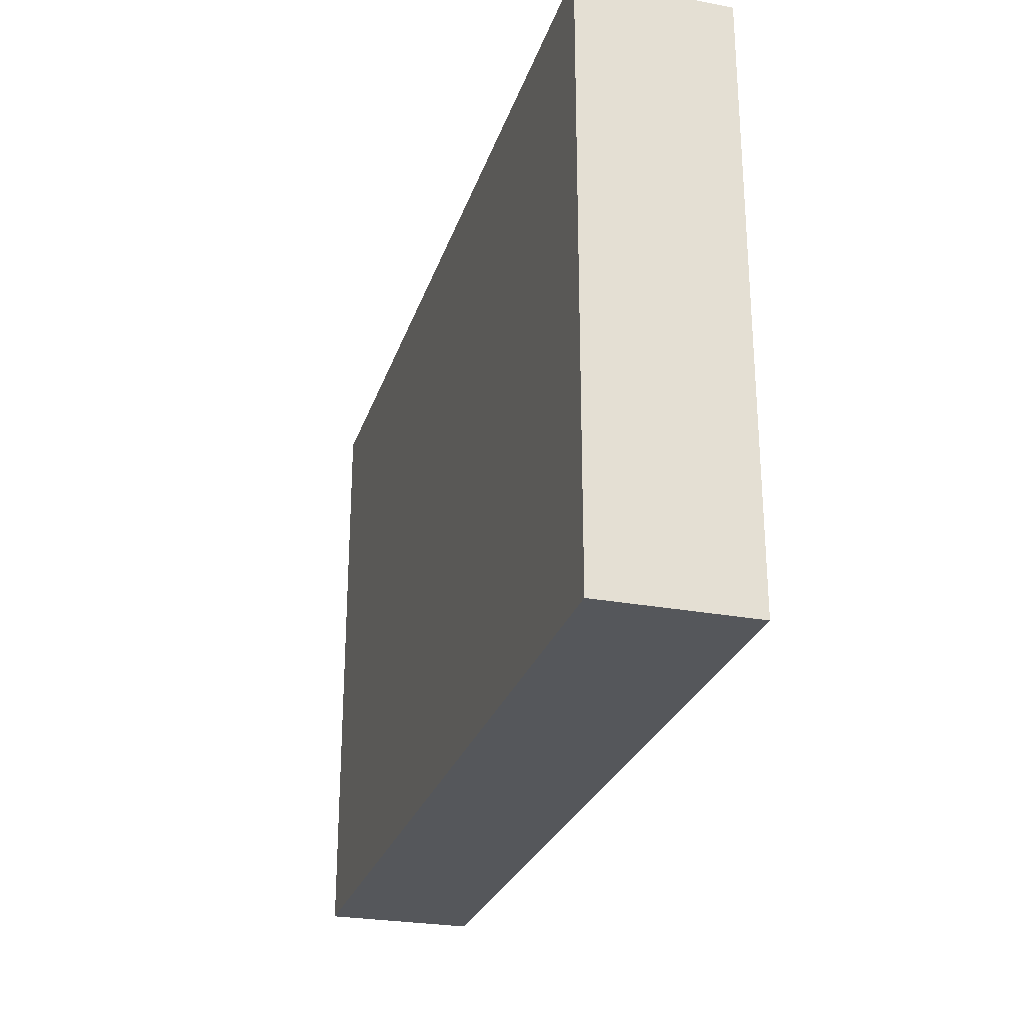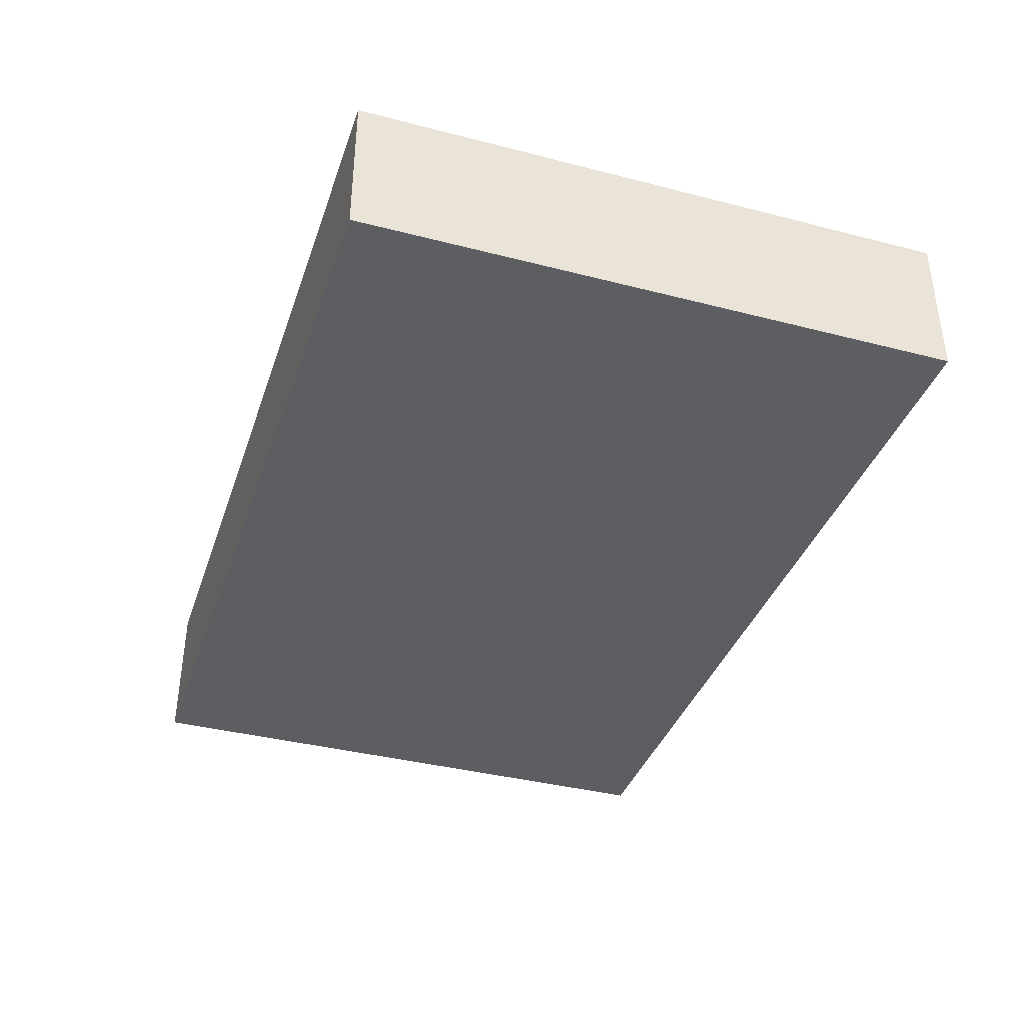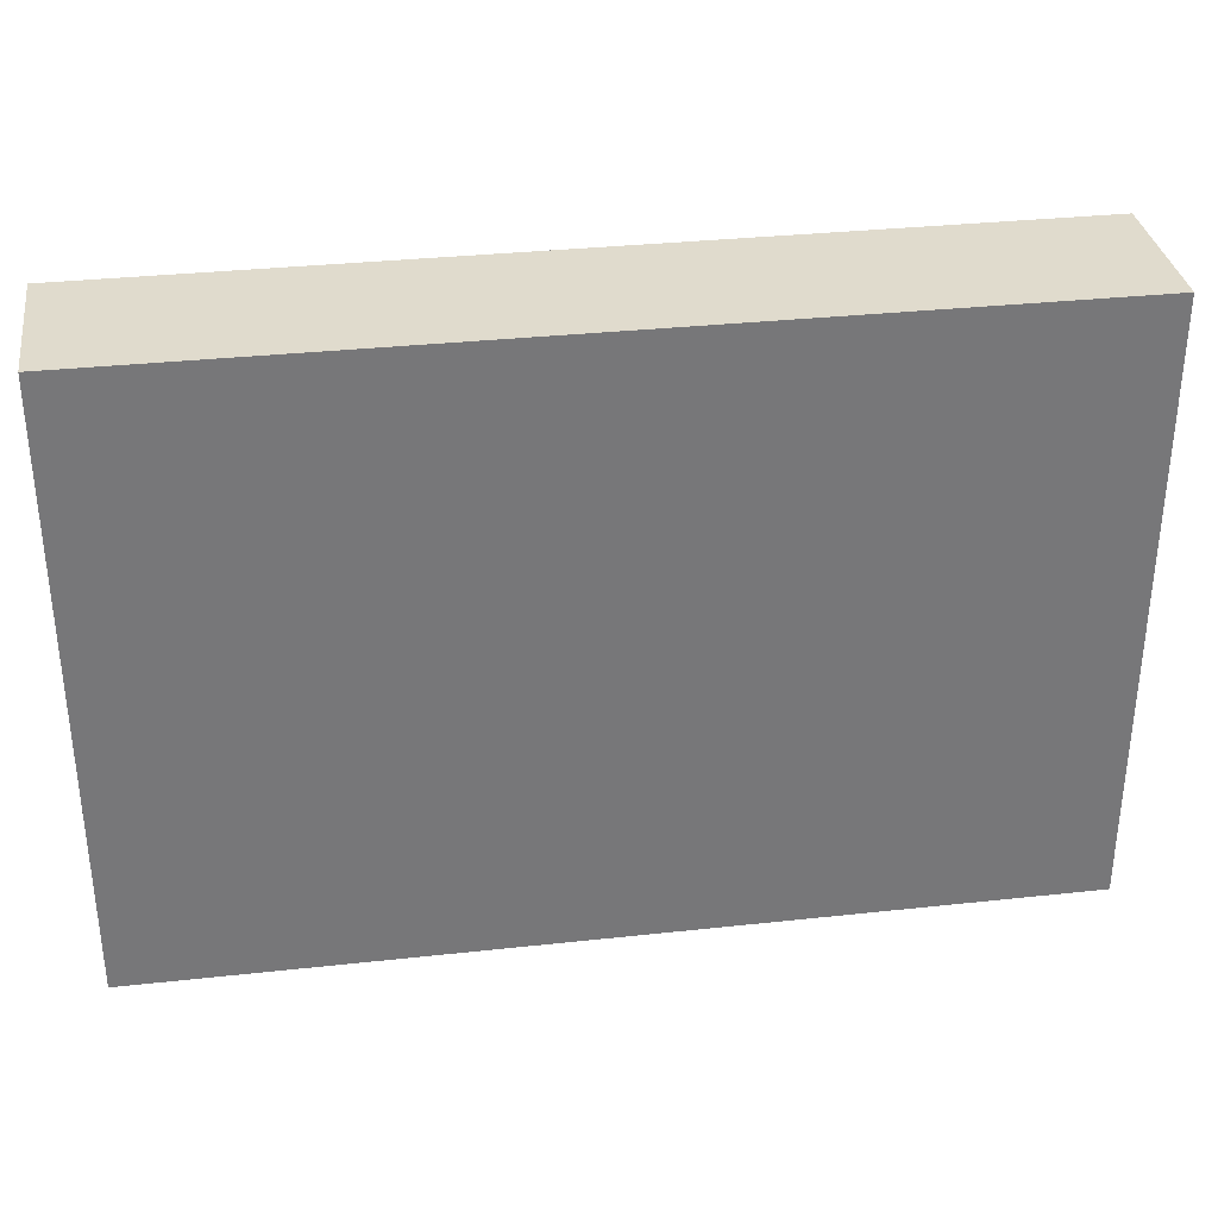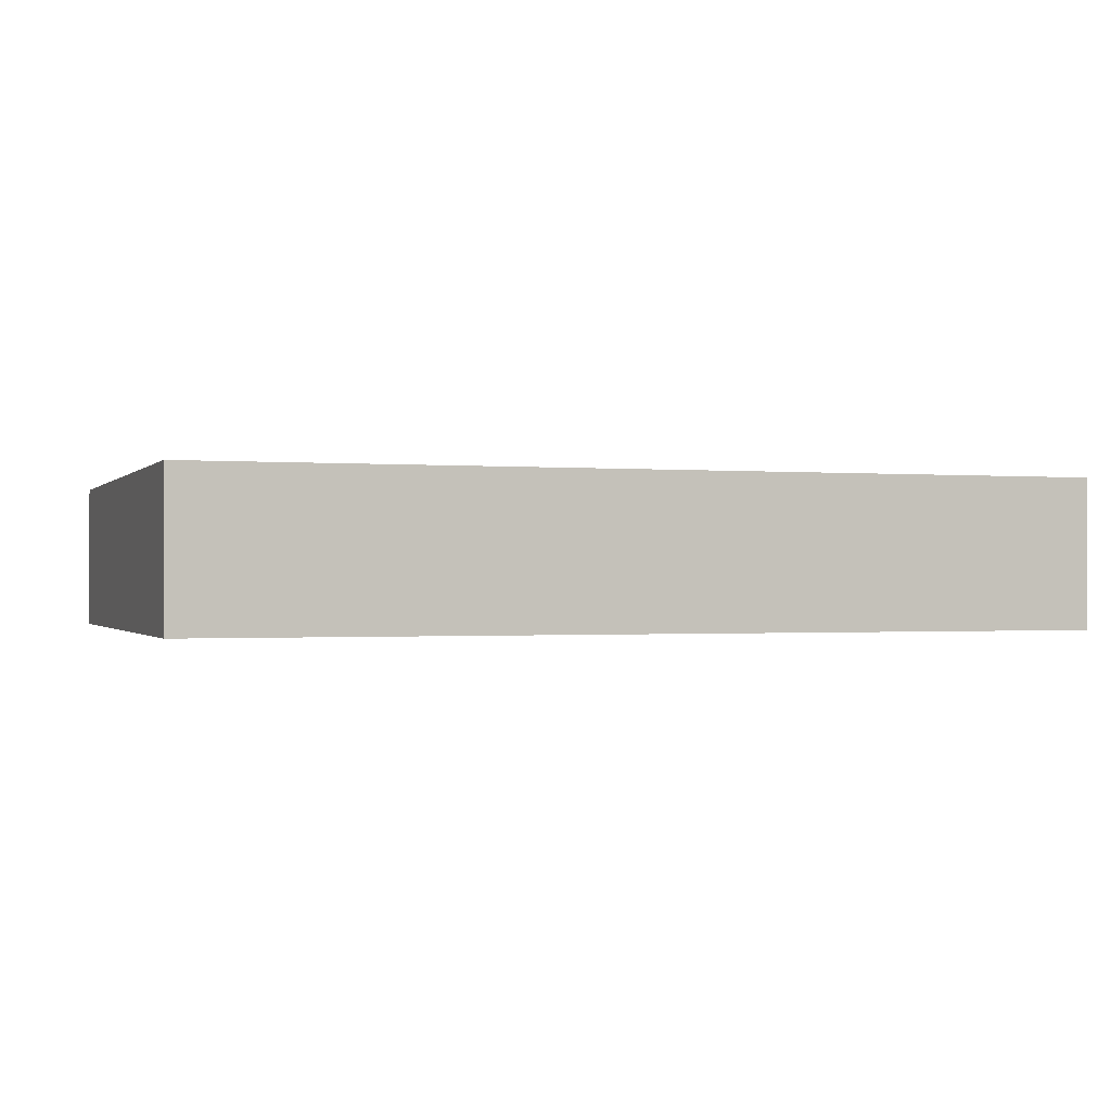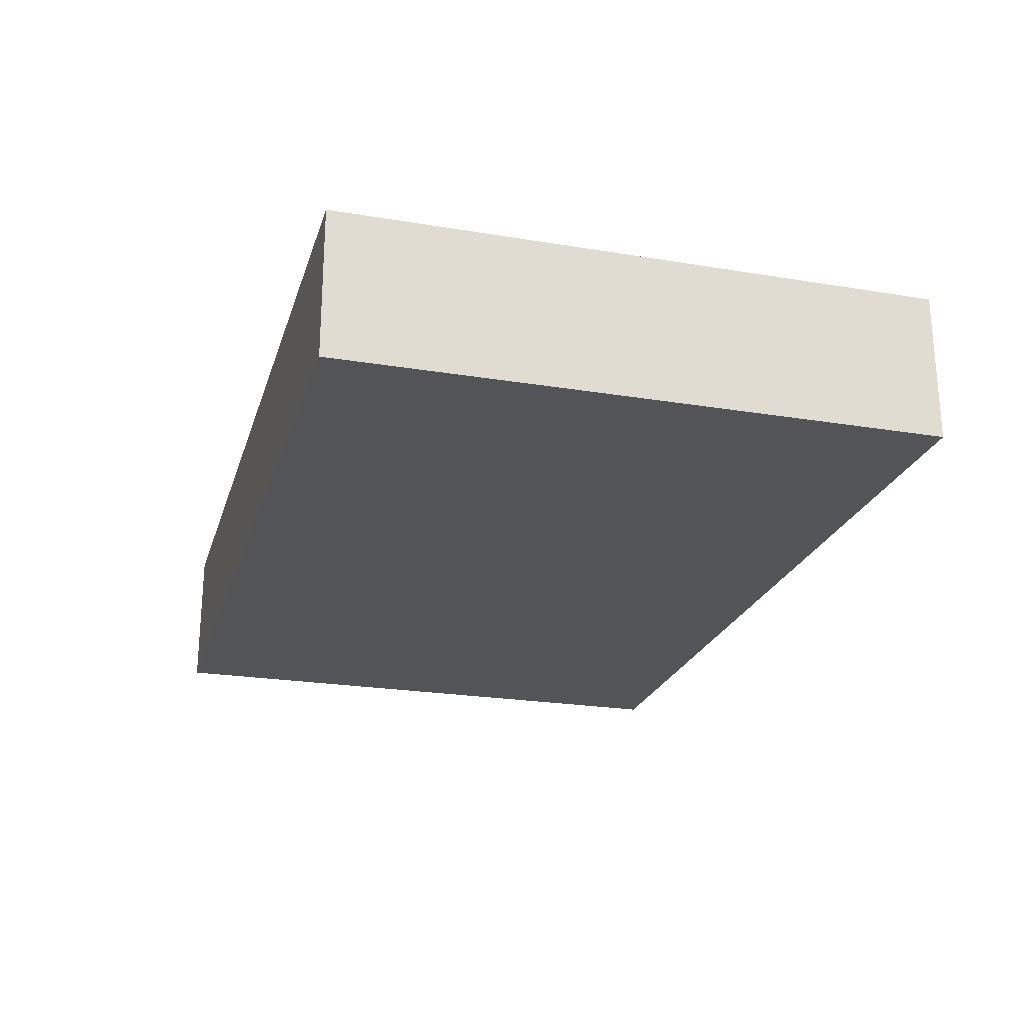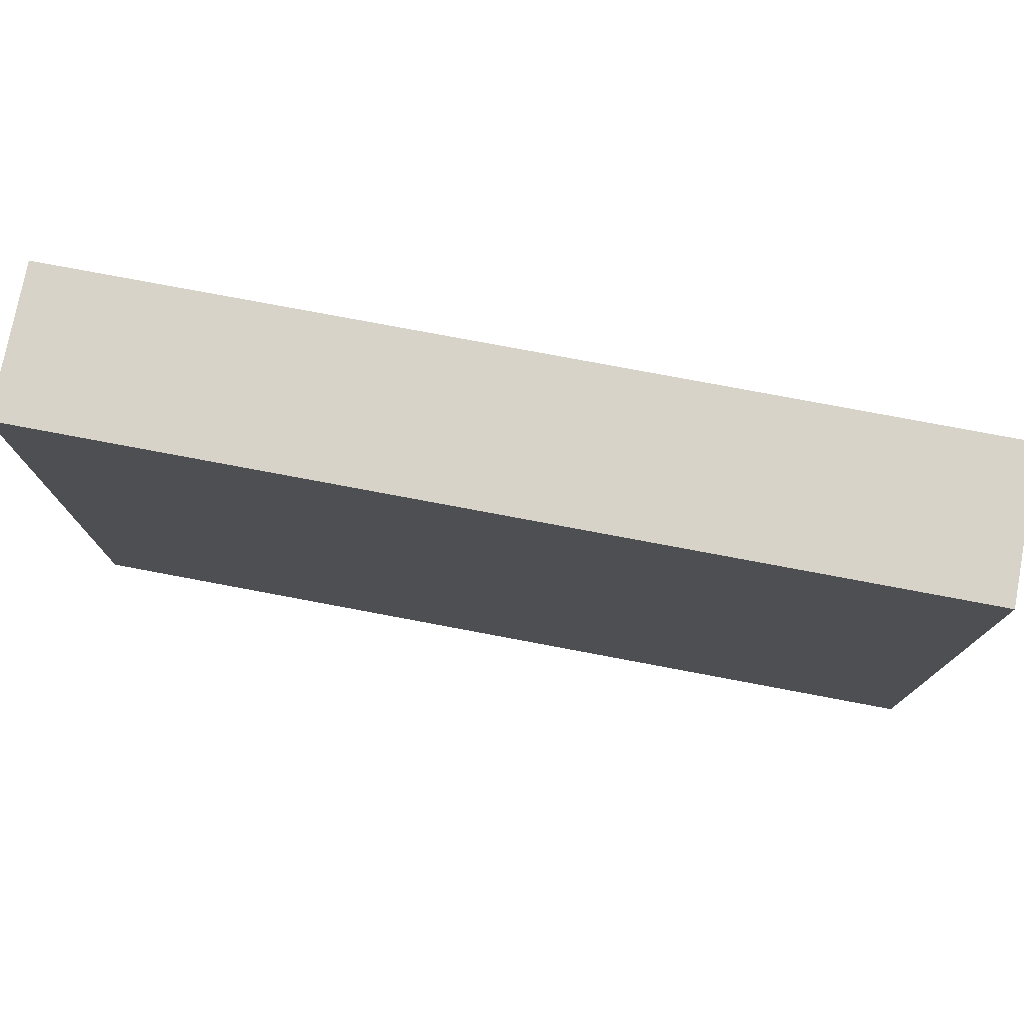
<metadata>
{"format":"obj","ext":"obj","renderer":"f3d","projection":"perspective","resolution":1024,"background":"white","views":[{"elev":-26.7,"azim":73.7,"up":"+Y"},{"elev":-38.0,"azim":71.9,"up":"+Z"},{"elev":33.2,"azim":-8.5,"up":"+Y"},{"elev":-0.7,"azim":-18.9,"up":"+Z"},{"elev":-23.4,"azim":74.4,"up":"+Z"},{"elev":76.5,"azim":10.7,"up":"+Y"}]}
</metadata>
<code>
v 128 768 -208
v 128 704 -224
v 128 768 -224
v 128 704 -208
v 32 704 -208
v 32 768 -224
v 32 704 -224
v 32 768 -208
f 1 2 3
f 1 4 2
f 5 6 7
f 5 8 6
f 4 7 2
f 4 5 7
f 8 3 6
f 8 1 3
f 3 7 6
f 3 2 7
f 4 8 5
f 4 1 8

</code>
